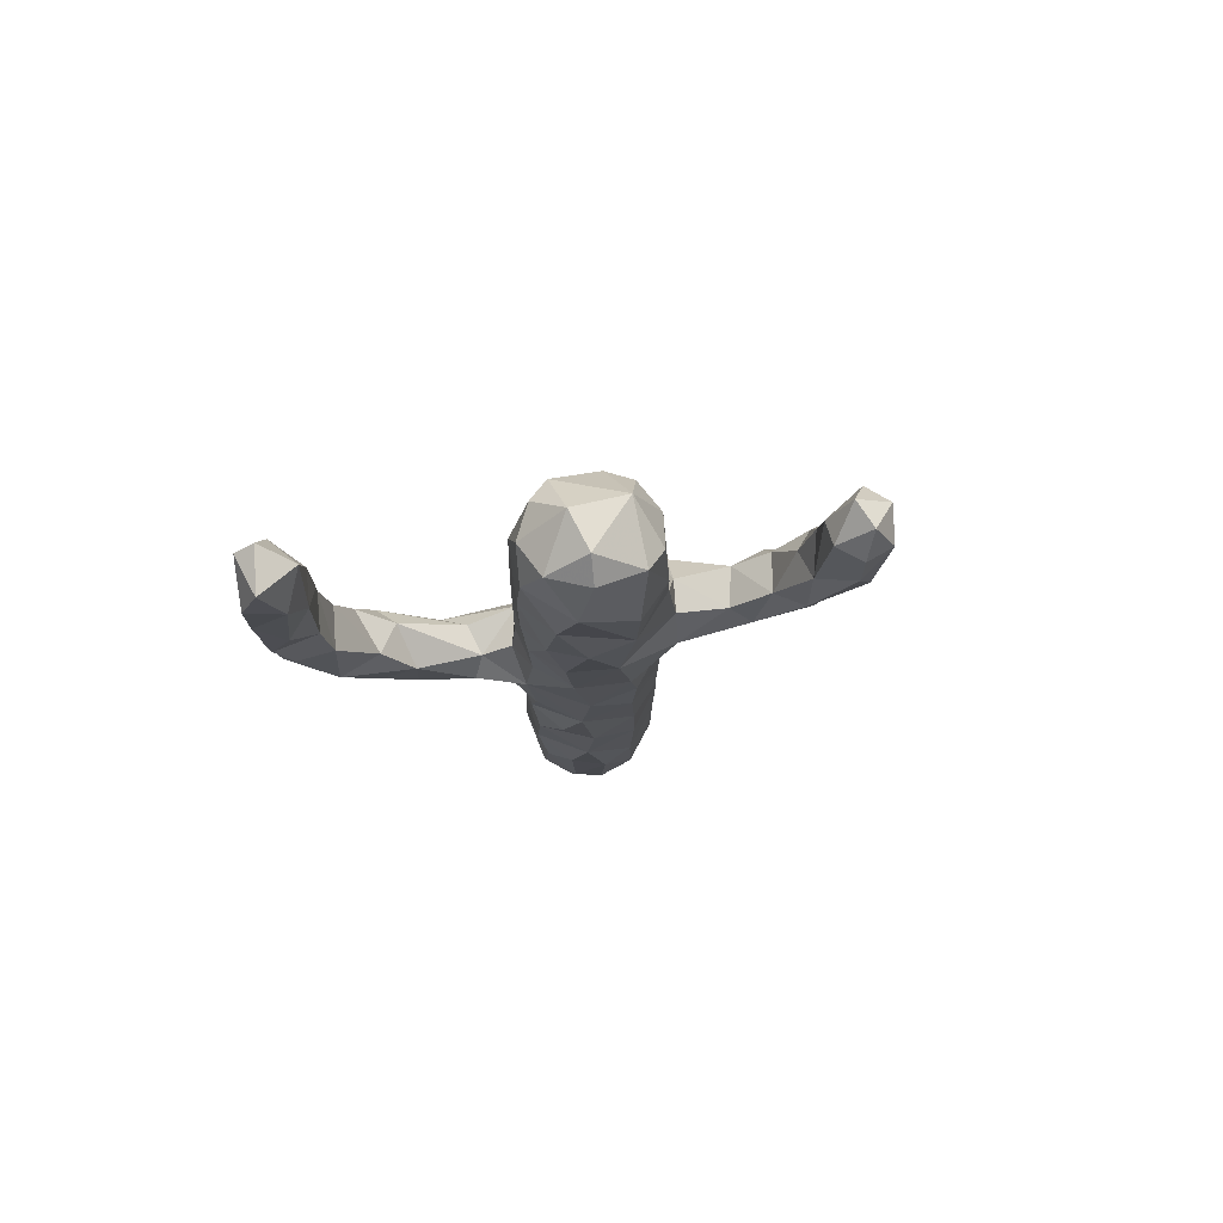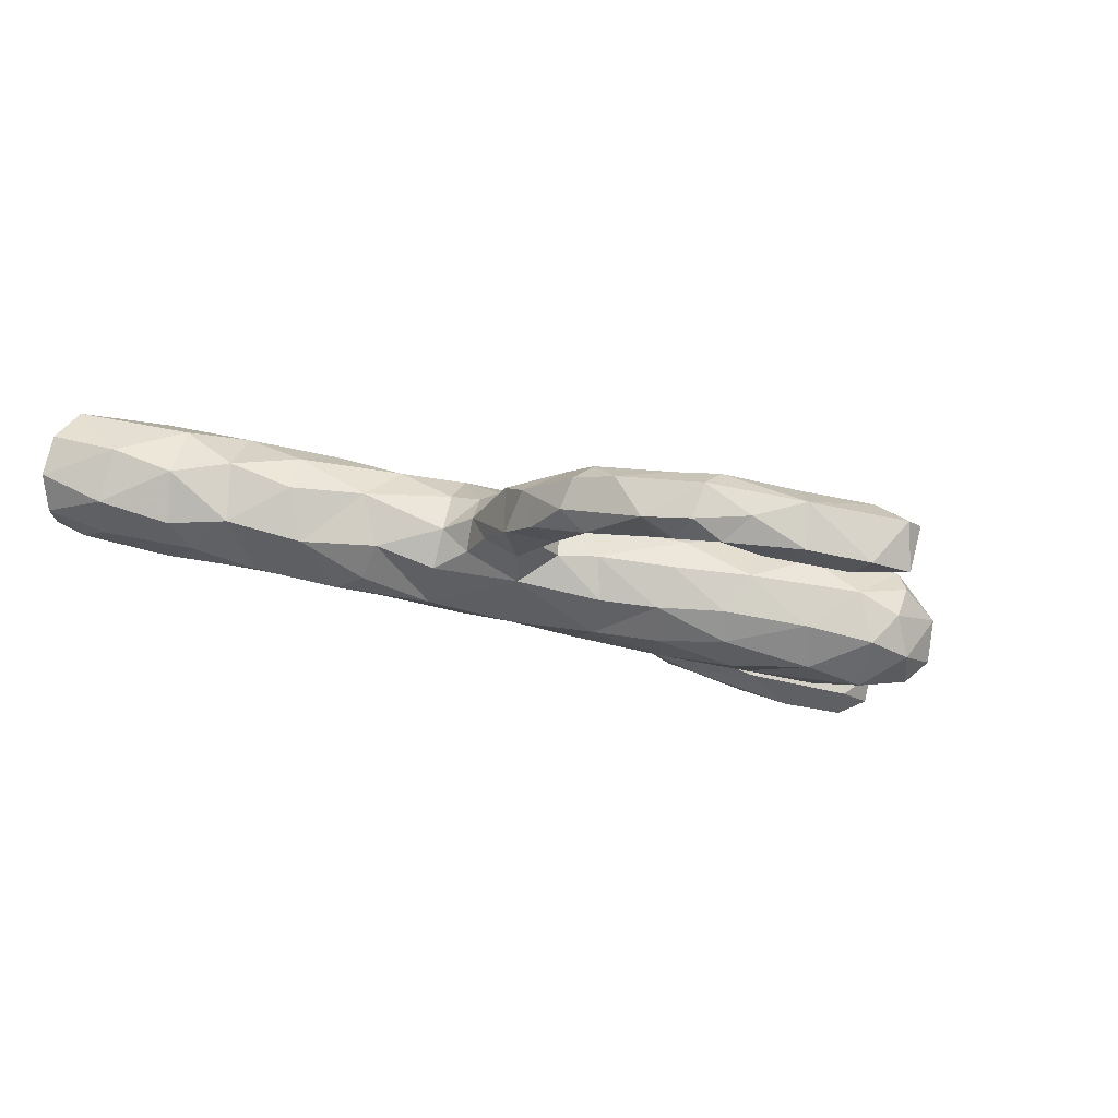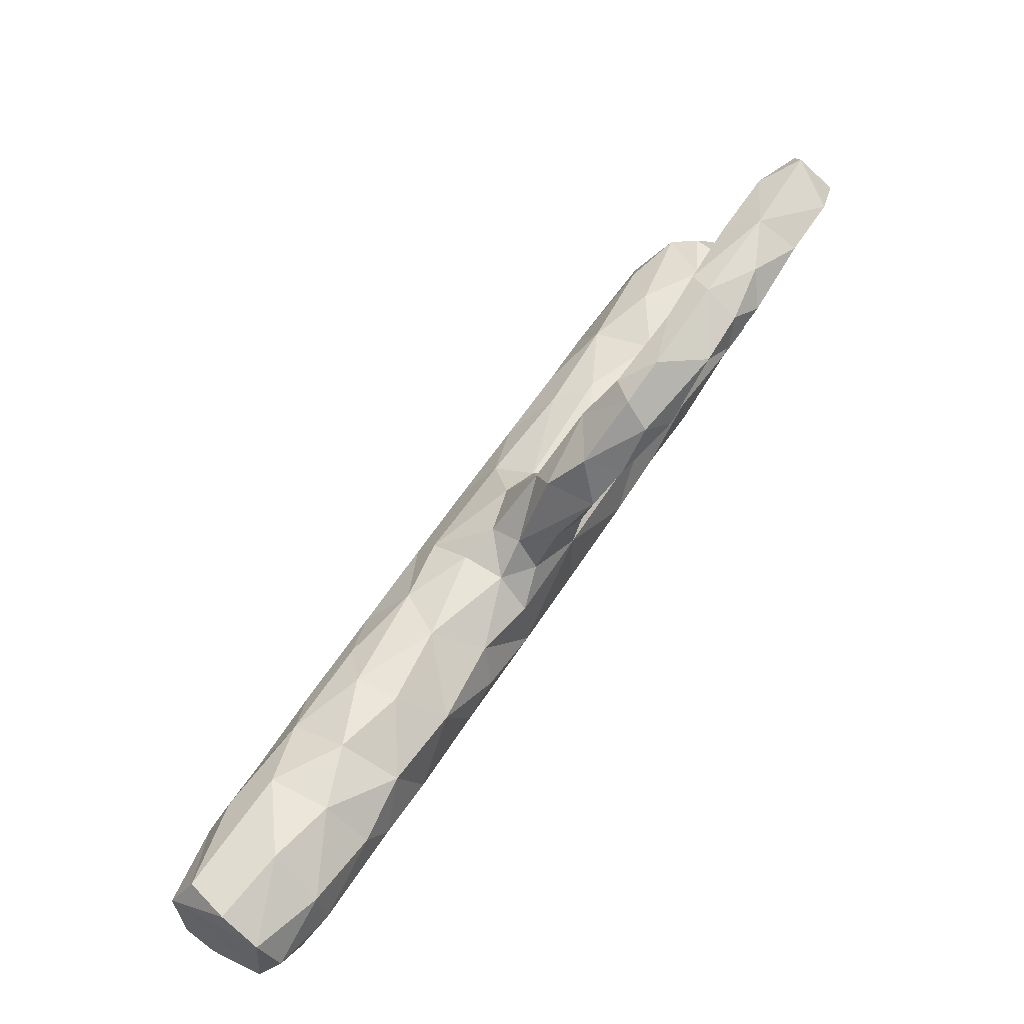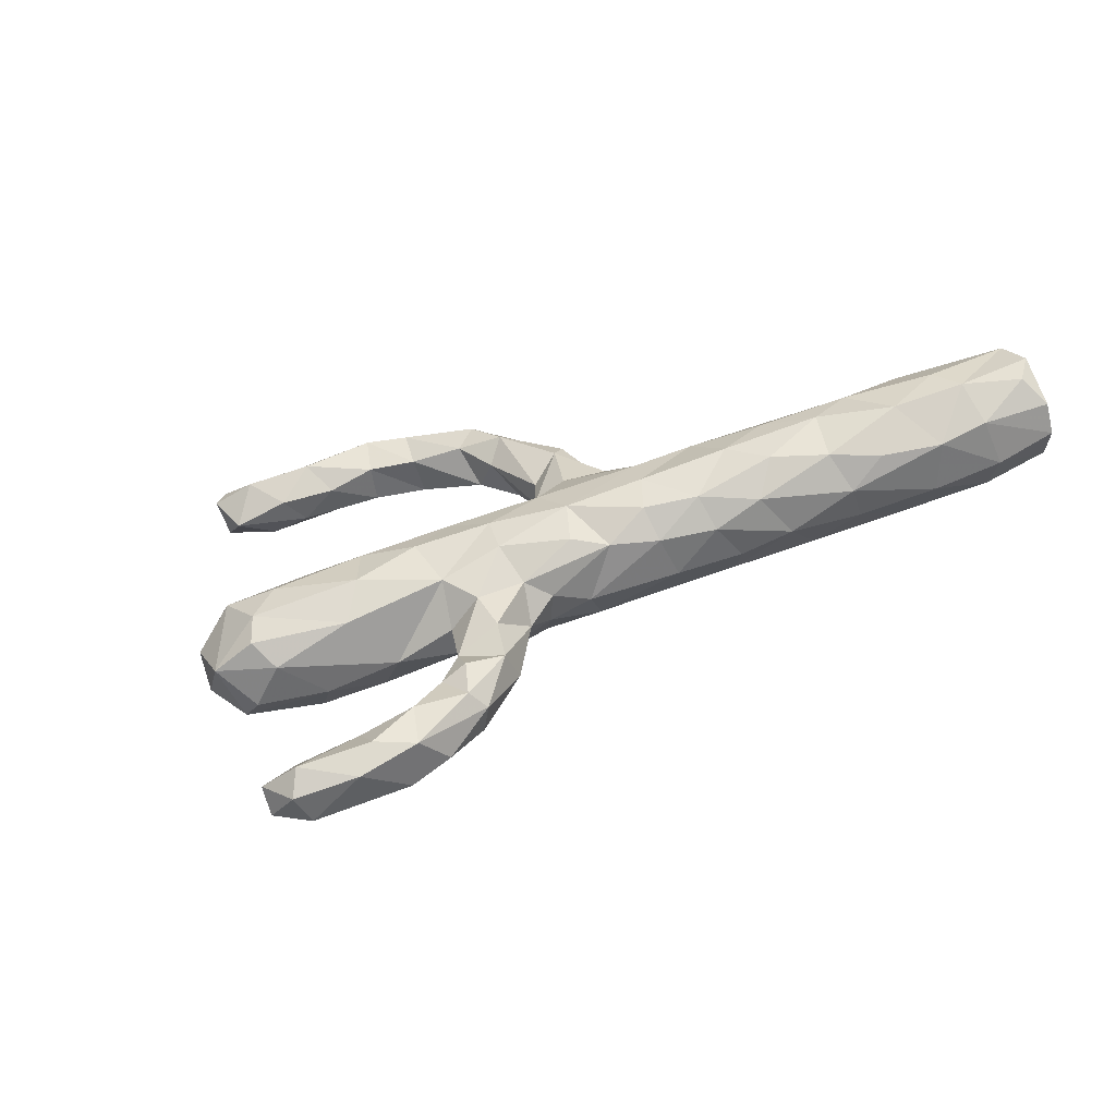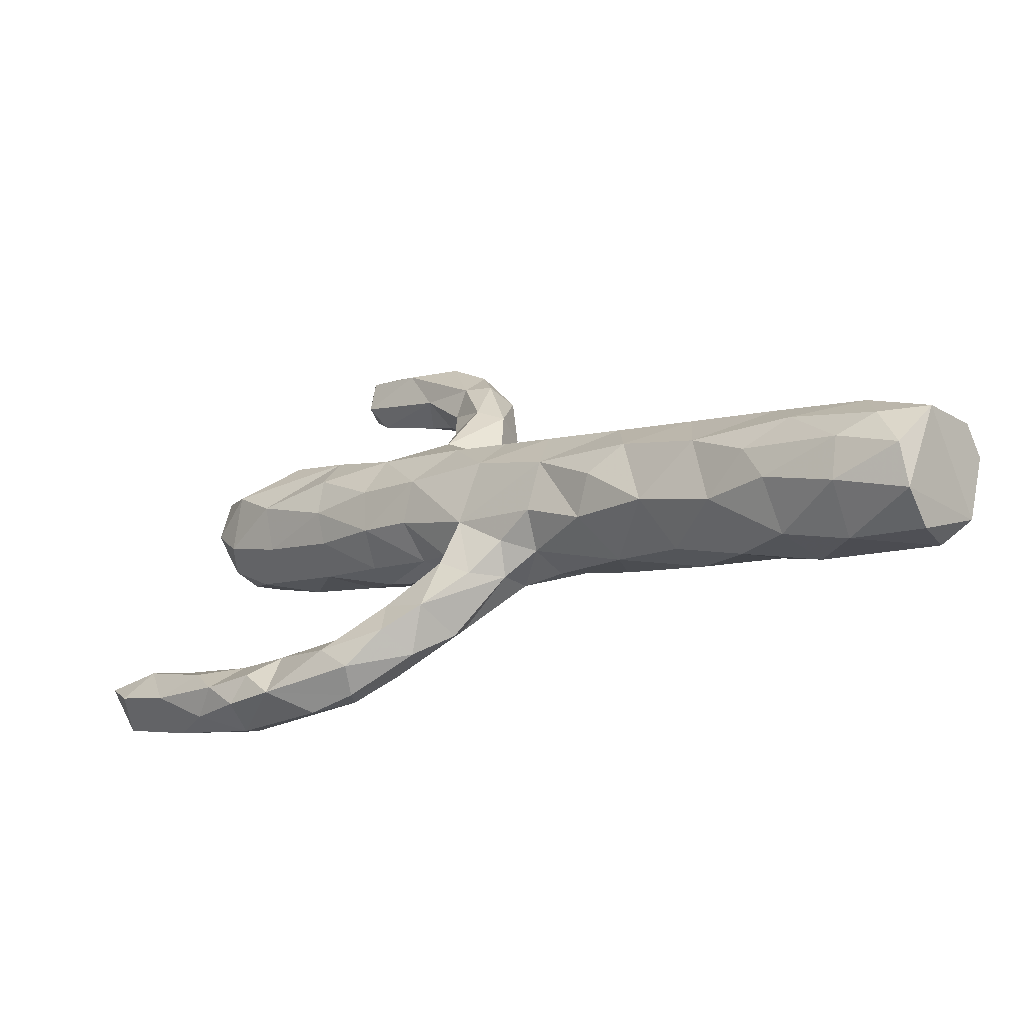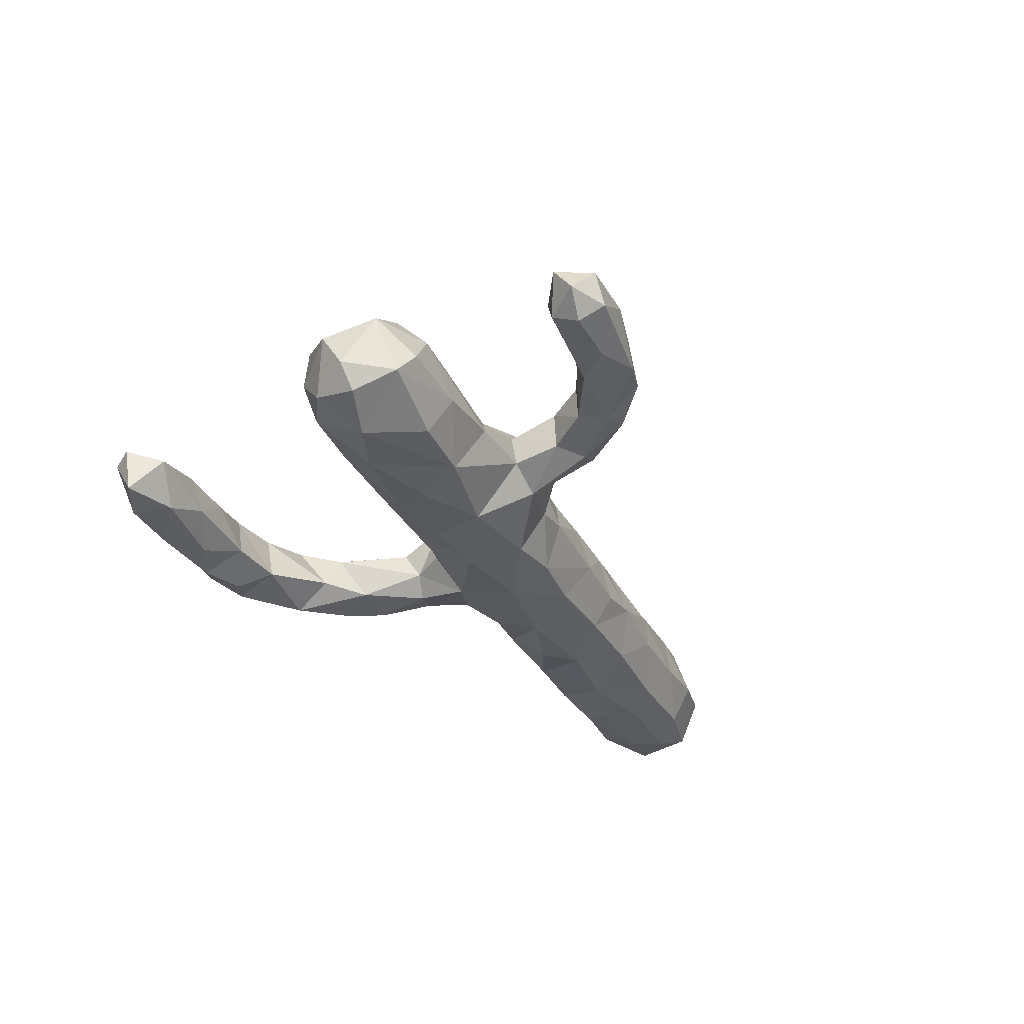
<metadata>
{"format":"obj","ext":"obj","renderer":"f3d","projection":"perspective","resolution":1024,"background":"white","views":[{"elev":-25.2,"azim":126.3,"up":"+Z"},{"elev":-23.1,"azim":37.6,"up":"+Z"},{"elev":-78.7,"azim":64.7,"up":"+Y"},{"elev":40.6,"azim":-156.9,"up":"+Z"},{"elev":-63.8,"azim":-137.8,"up":"+Y"},{"elev":-44.9,"azim":150.6,"up":"+Z"}]}
</metadata>
<code>
v 1.081 1.334 0.1194
v 1.167 1.481 0.1779
v 1.081 1.338 0.1628
v 1.057 1.311 0.182
v 1.337 1.533 0.07714
v 1.102 1.291 0.1463
v 1.096 1.249 0.1661
v 1.071 1.521 0.167
v 1.032 1.483 0.172
v 1.136 1.203 0.1334
v 0.9515 1.338 0.2373
v 1.107 1.489 0.04412
v 1.097 1.223 0.1037
v 0.9802 1.261 0.1522
v 1.145 1.575 0.08845
v 1.175 1.258 0.1303
v 1.176 1.229 0.1528
v 1.046 1.252 0.1205
v 1.063 1.591 0.1421
v 1.172 1.764 0.09367
v 0.8757 1.275 0.2587
v 0.924 1.253 0.2316
v 1.013 1.506 0.1324
v 1.368 1.58 0.08755
v 1.05 1.518 0.08414
v 1.003 1.47 0.1521
v 1.303 1.568 0.1378
v 1.173 1.557 0.03132
v 1.222 1.211 0.138
v 1.001 1.647 0.1393
v 1.042 1.615 0.1611
v 0.9682 1.41 0.09152
v 0.9586 1.271 0.1145
v 1.192 1.193 0.09303
v 1.142 1.21 0.09314
v 1.206 1.214 0.07038
v 1.339 1.549 0.02333
v 1.21 1.191 0.1213
v 1.224 1.245 0.1314
v 0.7885 1.122 0.2345
v 1.259 1.648 0.1017
v 0.917 1.367 0.1031
v 1.23 1.602 0.01702
v 1.265 1.261 0.06619
v 1.276 1.266 0.11
v 1.006 1.648 0.105
v 0.8546 1.352 0.2058
v 0.7734 1.163 0.2832
v 1.301 1.585 -0.006244
v 0.8284 1.335 0.1654
v 0.6255 1.04 0.3133
v 1.362 1.323 0.07975
v 1.004 1.273 0.1231
v 1.302 1.235 0.1177
v 0.6862 1.119 0.3112
v 0.8322 1.253 0.118
v 1.328 1.227 0.05767
v 1.345 1.255 0.1109
v 1.089 1.701 0.08666
v 1.033 1.658 0.09129
v 1.173 1.773 0.06484
v 1.344 1.255 0.03747
v 1.411 1.357 0.07063
v 1.379 1.256 0.05677
v 1.424 1.288 0.07043
v 1.401 1.311 0.09727
v 1.045 1.727 0.1428
v 1.088 1.778 0.1235
v 0.7671 1.261 0.1483
v 1.429 1.355 0.01715
v 1.497 1.351 0.05215
v 1.459 1.353 0.08123
v 1.154 1.795 0.1272
v 0.7271 1.259 0.2325
v 0.6839 1.195 0.1691
v 0.6356 1.079 0.1777
v 0.6597 1.049 0.1973
v 0.6195 1.01 0.2747
v 1.1 1.757 0.06351
v 1.146 1.82 0.1059
v 1.13 1.811 0.07114
v 1.152 1.793 0.05086
v 1.175 1.818 0.06764
v 1.191 1.807 0.09431
v 0.6016 1.136 0.1942
v 1.073 1.408 0.05517
v 1.104 1.379 0.07573
v 1.155 1.413 0.06588
v 1.021 1.274 0.1807
v 1.037 1.319 0.09504
v 1.086 1.299 0.116
v 0.9823 1.271 0.1937
v 1.29 1.514 0.1203
v 1.07 1.277 0.1017
v 1.202 1.472 0.03309
v 1.093 1.544 0.1301
v 1.01 1.584 0.1569
v 1.085 1.541 0.09677
v 1.117 1.515 0.173
v 0.9349 1.372 0.2271
v 1.199 1.588 0.1405
v 1.365 1.564 0.05306
v 1.139 1.256 0.09336
v 1.267 1.535 0.007738
v 0.9981 1.571 0.1198
v 0.9572 1.416 0.1988
v 1.304 1.615 0.1345
v 0.8781 1.245 0.1151
v 1.353 1.59 0.1129
v 1.373 1.627 0.06474
v 1.06 1.637 0.1452
v 0.9084 1.388 0.1996
v 0.8822 1.341 0.2365
v 0.8412 1.183 0.1473
v 1.02 1.587 0.09893
v 1.056 1.584 0.1012
v 1.358 1.589 0.01425
v 1.329 1.665 0.08513
v 0.8222 1.276 0.2638
v 1.333 1.627 0.00269
v 1.356 1.64 0.02398
v 0.7779 1.131 0.1704
v 1.019 1.703 0.1088
v 1.057 1.635 0.1025
v 0.8178 1.314 0.2331
v 1.298 1.66 0.02438
v 0.717 1.1 0.1736
v 0.7103 1.179 0.2997
v 1.414 1.295 0.02481
v 1.464 1.333 0.01088
v 1.496 1.376 0.05564
v 0.6052 1.011 0.232
v 0.6486 1.192 0.274
v 0.5871 1.101 0.3216
v 0.5427 1.108 0.2634
v 1.113 1.363 0.1194
v 1.097 1.432 0.1975
v 0.9722 1.306 0.2265
v 1.024 1.258 0.1521
v 1.184 1.51 0.0208
v 1.324 1.289 0.09971
v 0.8415 1.315 0.1267
v 1.341 1.231 0.09371
v 1.364 1.295 0.03155
v 0.6845 1.043 0.2519
v 0.6105 1.158 0.292
v 0.5941 1.087 0.1875
v 1.179 1.412 0.1066
v 1.185 1.426 0.1389
v 1.23 1.493 0.1526
v 1.072 1.461 0.195
v 1.152 1.426 0.17
v 1.135 1.444 0.04123
v 1.245 1.461 0.09616
v 1.034 1.55 0.1661
v 1.019 1.393 0.2181
v 0.9903 1.366 0.07454
v 1.216 1.451 0.05862
v 1.097 1.223 0.1544
v 1.023 1.442 0.07157
v 0.9126 1.227 0.1386
v 1.286 1.503 0.04085
v 1.005 1.469 0.1147
v 0.9996 1.429 0.2039
v 1.209 1.543 0.1637
v 1.192 1.254 0.09135
v 0.8435 1.161 0.2038
v 0.84 1.178 0.246
v 0.968 1.442 0.136
v 1.292 1.642 0.1215
v 0.8533 1.223 0.2611
v 0.9236 1.305 0.09463
v 1.257 1.197 0.1122
v 1.021 1.654 0.1586
v 1.069 1.687 0.1501
v 0.8871 1.38 0.1534
v 1.281 1.207 0.06558
v 1.087 1.682 0.122
v 1.211 1.621 0.05959
v 0.7916 1.209 0.2822
v 1.297 1.24 0.04849
v 1.389 1.343 0.04213
v 0.7367 1.081 0.2245
v 0.7318 1.106 0.2834
v 1.049 1.738 0.08752
v 1.09 1.744 0.1427
v 1.116 1.722 0.121
v 0.7813 1.302 0.1889
v 0.761 1.252 0.2687
v 1.278 1.664 0.05148
v 1.317 1.289 0.05754
v 0.7637 1.193 0.1378
v 0.7209 1.138 0.1548
v 1.457 1.392 0.04519
v 0.7067 1.229 0.2673
v 0.6478 1.131 0.3171
v 0.7177 1.252 0.1961
v 0.5925 1.063 0.323
v 1.485 1.37 0.008049
v 0.6687 1.148 0.1636
v 0.5889 1.038 0.2023
v 0.5874 1.155 0.2408
v 0.6468 1.199 0.2168
v 0.5516 1.081 0.2135
v 0.5542 1.103 0.2969
v 0.9081 1.21 0.196
v 1.064 1.37 0.1989
f 137 207 152
f 43 49 28
f 60 185 79
f 192 69 56
f 144 182 70
f 182 63 194
f 185 81 79
f 99 151 137
f 150 154 93
f 90 94 18
f 157 90 172
f 94 103 13
f 162 37 5
f 165 107 101
f 174 31 111
f 167 114 206
f 46 115 105
f 178 175 111
f 21 119 180
f 177 36 44
f 114 167 122
f 150 149 154
f 170 118 41
f 114 192 56
f 62 181 191
f 55 128 196
f 193 127 76
f 117 102 37
f 134 205 198
f 205 204 198
f 204 132 198
f 16 6 17
f 11 21 22
f 163 23 25
f 41 15 101
f 112 176 47
f 191 141 52
f 55 48 128
f 58 143 65
f 70 129 144
f 185 68 81
f 74 133 195
f 9 151 8
f 155 9 8
f 156 106 100
f 90 53 33
f 13 103 35
f 17 29 39
f 105 23 97
f 15 96 99
f 36 35 103
f 77 201 76
f 174 30 97
f 136 149 3
f 38 34 177
f 97 30 105
f 100 112 113
f 121 117 120
f 123 46 30
f 126 118 121
f 73 20 84
f 183 122 40
f 125 189 119
f 57 64 143
f 51 145 184
f 148 149 136
f 65 143 64
f 68 185 67
f 73 80 68
f 73 187 20
f 201 77 132
f 130 71 65
f 184 183 40
f 196 146 134
f 76 201 147
f 50 188 47
f 4 7 3
f 60 46 123
f 41 190 179
f 10 159 13
f 176 112 169
f 39 16 17
f 31 174 97
f 29 173 54
f 41 179 15
f 103 166 36
f 27 109 107
f 99 101 15
f 15 98 96
f 23 105 25
f 126 49 43
f 206 22 168
f 65 66 58
f 140 153 12
f 153 95 88
f 65 72 66
f 3 6 91
f 86 88 87
f 82 79 81
f 83 82 81
f 61 82 83
f 75 85 203
f 70 199 130
f 90 87 1
f 137 2 99
f 62 144 129
f 95 158 88
f 99 2 165
f 16 103 91
f 139 159 7
f 14 89 92
f 187 186 175
f 106 156 164
f 162 95 104
f 26 9 23
f 106 164 9
f 180 128 48
f 102 5 37
f 19 31 97
f 172 42 157
f 42 176 32
f 39 166 16
f 112 100 106
f 168 40 167
f 115 116 25
f 54 173 143
f 106 26 169
f 124 116 115
f 13 35 10
f 113 47 125
f 157 160 86
f 40 122 167
f 19 97 155
f 30 174 67
f 59 178 124
f 86 160 12
f 110 24 102
f 4 207 138
f 136 3 1
f 78 198 132
f 51 198 78
f 197 74 188
f 135 204 205
f 194 63 72
f 72 131 194
f 71 131 72
f 80 81 68
f 132 145 78
f 61 84 20
f 202 133 203
f 196 133 146
f 152 2 137
f 150 2 152
f 148 158 154
f 33 53 14
f 139 18 13
f 8 19 155
f 163 25 160
f 65 64 129
f 12 28 140
f 21 171 22
f 28 49 104
f 44 45 141
f 190 126 179
f 126 120 49
f 126 190 118
f 186 67 175
f 69 142 56
f 191 52 182
f 50 142 188
f 48 55 184
f 191 182 144
f 63 52 66
f 68 186 73
f 55 51 184
f 194 70 182
f 71 72 65
f 180 189 128
f 200 75 192
f 179 126 43
f 70 194 199
f 176 142 50
f 133 202 146
f 200 147 85
f 149 152 3
f 149 150 152
f 136 88 148
f 148 154 149
f 158 148 88
f 89 4 138
f 156 151 164
f 114 122 192
f 90 1 91
f 141 45 58
f 154 5 93
f 89 14 139
f 109 27 93
f 97 23 155
f 164 151 9
f 23 163 26
f 96 8 99
f 156 100 11
f 91 103 94
f 28 15 179
f 18 53 90
f 162 158 95
f 140 104 95
f 14 161 33
f 172 161 108
f 161 172 33
f 103 16 166
f 38 29 17
f 96 98 116
f 197 75 203
f 101 107 170
f 37 162 104
f 38 173 29
f 110 118 109
f 163 160 32
f 98 15 28
f 118 170 107
f 108 161 114
f 49 117 37
f 110 117 121
f 24 110 109
f 32 169 163
f 19 124 111
f 108 56 172
f 118 107 109
f 206 168 167
f 207 3 152
f 54 143 58
f 58 45 54
f 111 124 178
f 180 119 189
f 27 107 165
f 113 21 11
f 5 102 24
f 181 44 191
f 127 122 183
f 122 127 193
f 10 35 34
f 62 191 144
f 142 69 188
f 183 145 77
f 59 79 61
f 128 195 133
f 196 134 198
f 76 127 77
f 109 5 24
f 206 92 22
f 206 161 14
f 80 83 81
f 56 108 114
f 135 202 204
f 1 87 136
f 156 207 137
f 9 155 23
f 159 17 7
f 139 53 18
f 165 150 27
f 150 93 27
f 25 12 160
f 160 157 32
f 90 91 94
f 12 98 28
f 104 140 28
f 137 151 156
f 39 45 166
f 176 169 32
f 90 86 87
f 36 166 44
f 39 54 45
f 47 176 50
f 4 3 207
f 136 87 88
f 43 28 179
f 172 56 142
f 190 41 118
f 57 143 177
f 53 139 14
f 76 147 200
f 80 84 83
f 124 60 59
f 59 60 79
f 20 59 61
f 188 74 125
f 133 74 203
f 52 63 182
f 194 131 199
f 196 51 55
f 62 129 64
f 197 203 74
f 198 51 196
f 78 145 51
f 75 197 69
f 74 195 189
f 10 17 159
f 181 62 57
f 202 203 85
f 187 59 20
f 153 88 86
f 7 6 3
f 132 77 145
f 91 1 3
f 6 7 17
f 89 138 92
f 151 99 8
f 140 95 153
f 16 91 6
f 139 7 89
f 138 22 92
f 44 141 191
f 101 99 165
f 90 33 172
f 38 17 10
f 14 92 206
f 93 5 109
f 96 19 8
f 26 163 169
f 106 9 26
f 172 142 42
f 21 180 171
f 13 18 94
f 44 181 177
f 54 39 29
f 7 4 89
f 11 100 113
f 206 114 161
f 32 157 42
f 104 49 37
f 110 102 117
f 22 171 168
f 25 98 12
f 115 25 105
f 25 116 98
f 111 31 19
f 19 96 116
f 36 34 35
f 129 70 130
f 168 171 48
f 48 171 180
f 22 138 11
f 174 111 175
f 124 19 116
f 112 106 169
f 139 13 159
f 112 47 113
f 41 101 170
f 21 113 119
f 36 177 34
f 120 117 49
f 173 38 177
f 40 168 48
f 60 124 115
f 30 46 105
f 175 178 187
f 156 11 138
f 138 207 156
f 110 121 118
f 175 67 174
f 113 125 119
f 125 47 188
f 52 141 66
f 184 145 183
f 34 38 10
f 178 59 187
f 202 135 146
f 177 181 57
f 68 67 186
f 73 186 187
f 74 189 125
f 192 75 69
f 62 64 57
f 127 183 77
f 72 63 66
f 188 69 197
f 189 195 128
f 192 193 200
f 73 84 80
f 90 157 86
f 184 40 48
f 193 76 200
f 129 130 65
f 67 185 123
f 61 79 82
f 61 83 84
f 128 133 196
f 142 176 42
f 185 60 123
f 115 46 60
f 75 200 85
f 66 141 58
f 130 199 71
f 204 201 132
f 199 131 71
f 126 121 120
f 122 193 192
f 147 204 85
f 201 204 147
f 134 146 205
f 205 146 135
f 85 204 202
f 30 67 123
f 150 165 2
f 86 12 153
f 162 5 154
f 154 158 162
f 173 177 143
f 44 166 45

</code>
